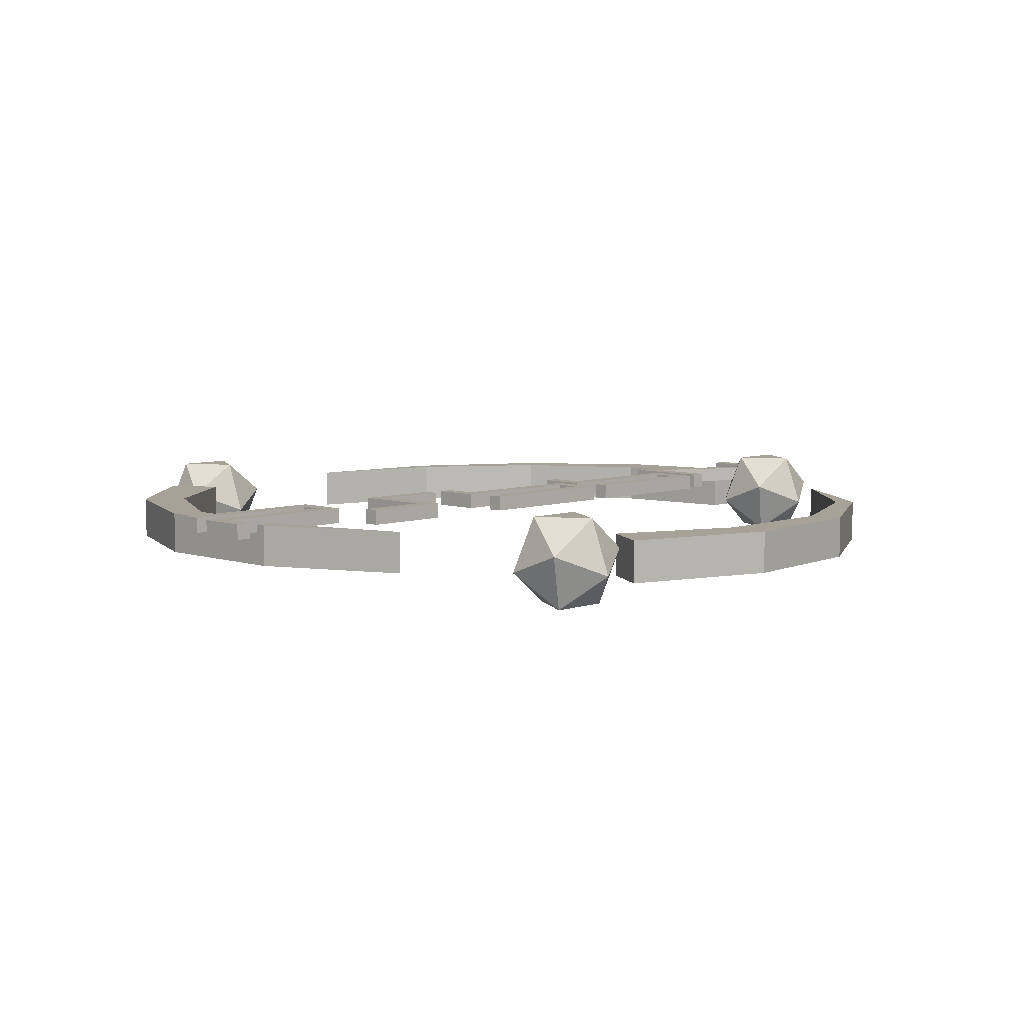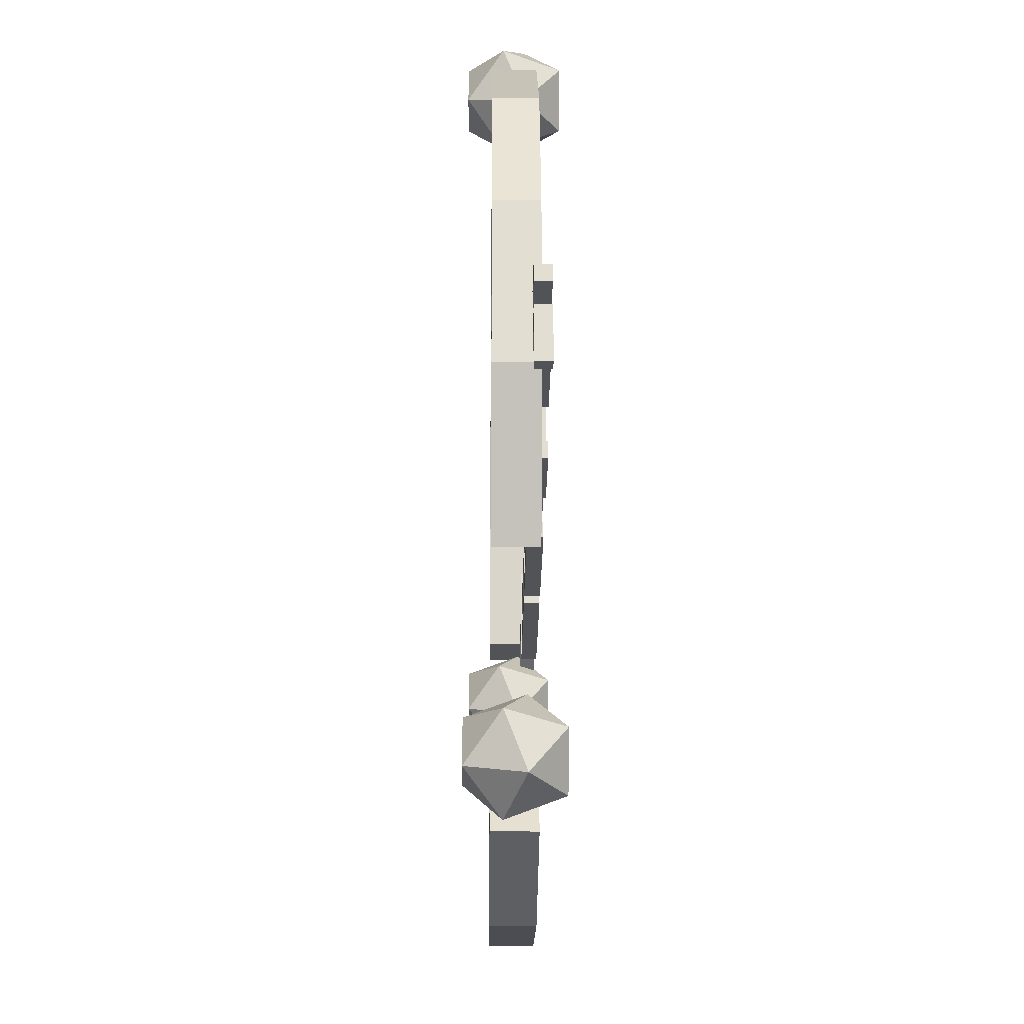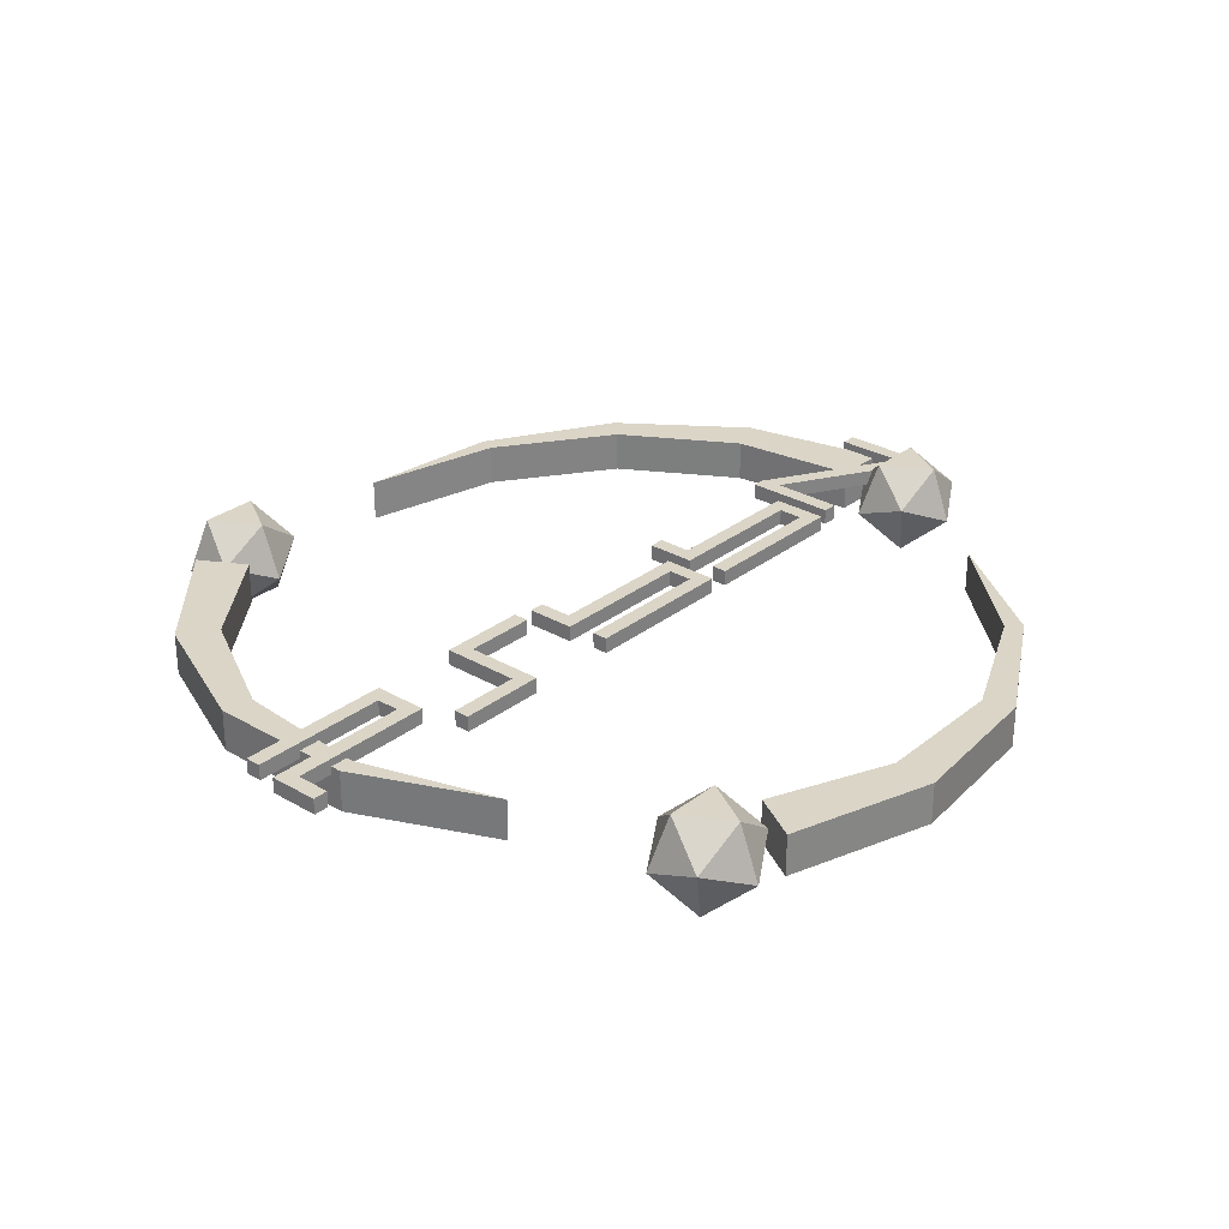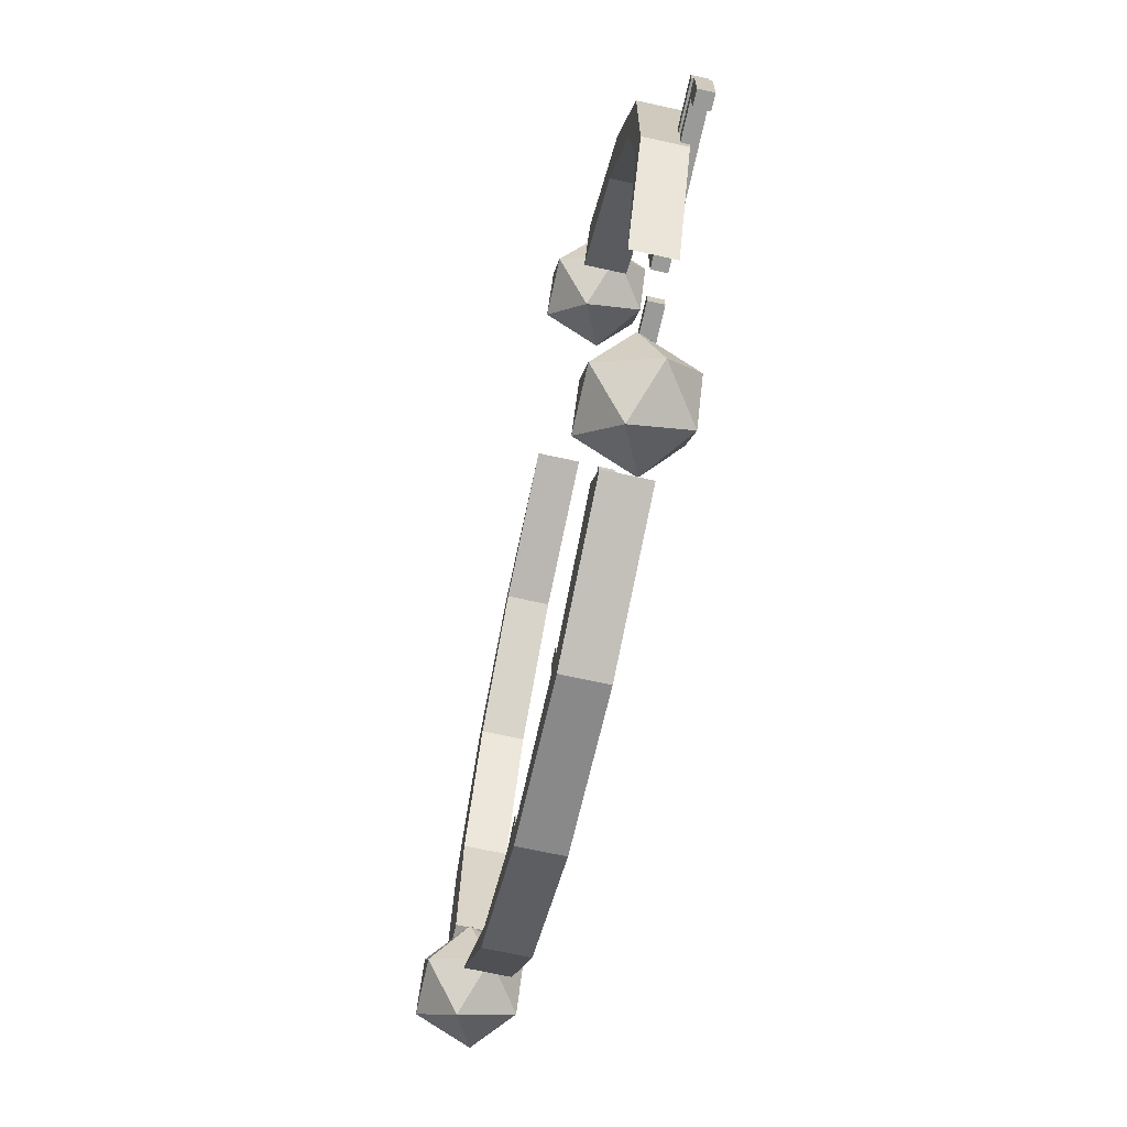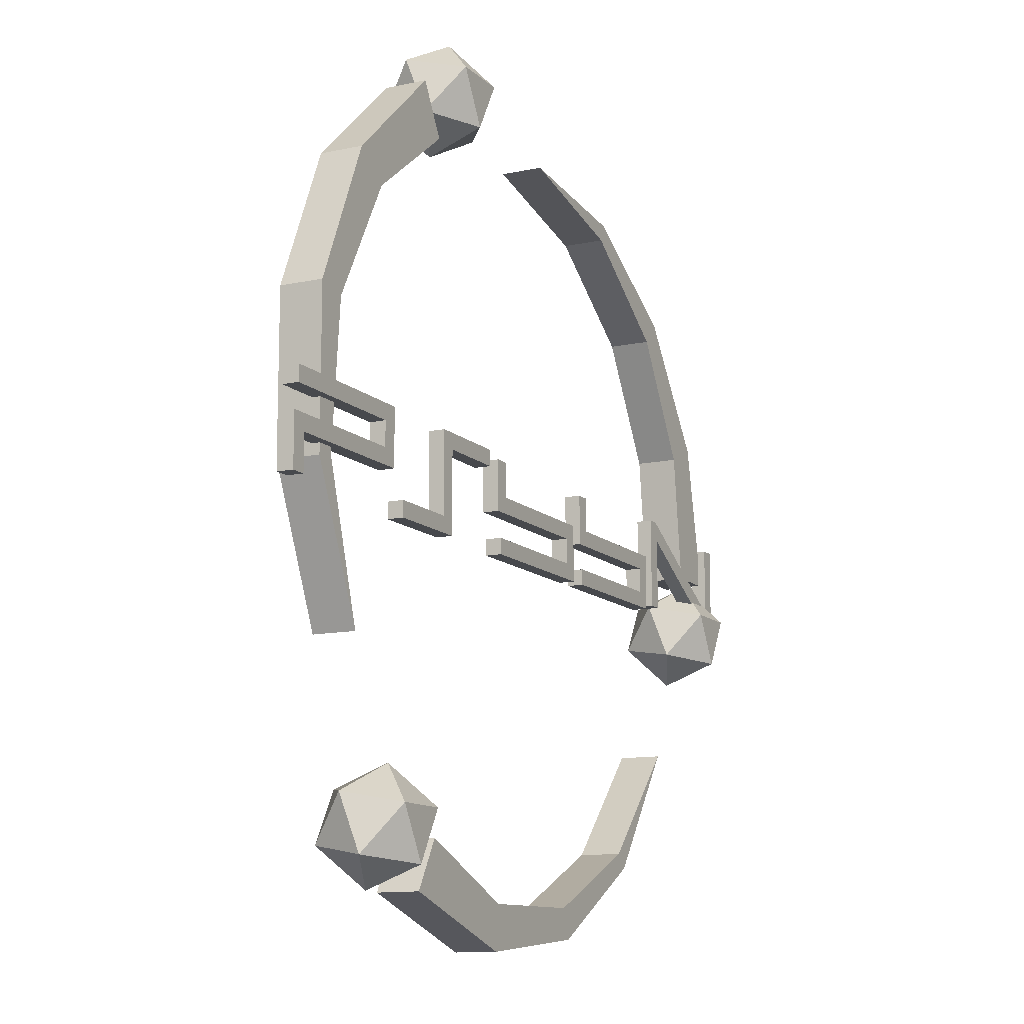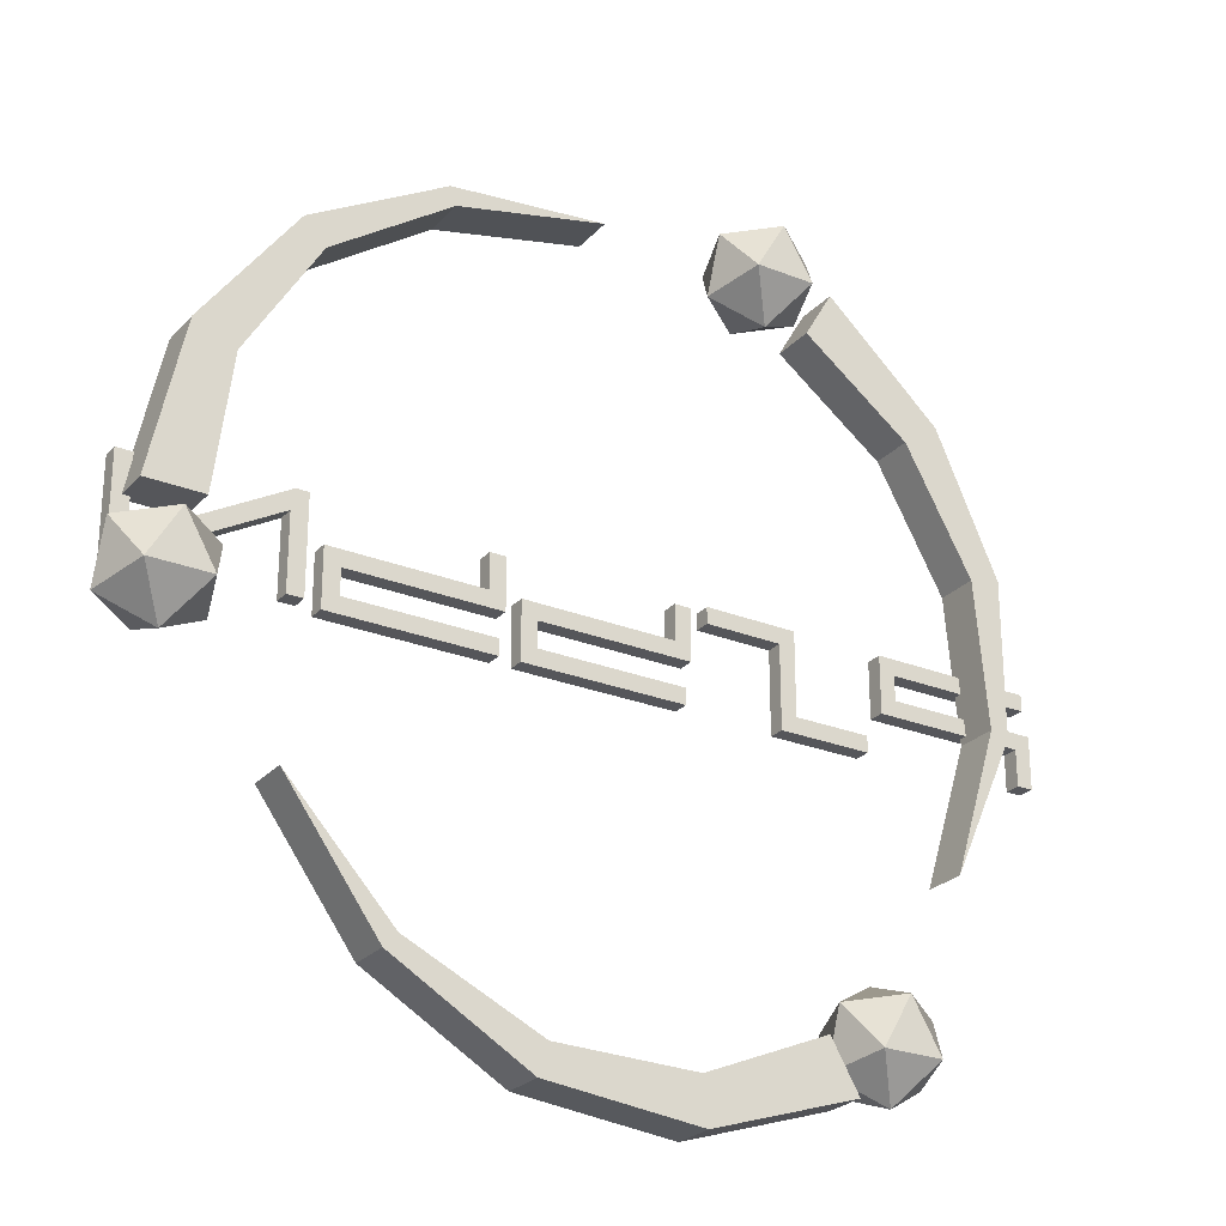
<metadata>
{"format":"obj","ext":"obj","renderer":"f3d","projection":"perspective","resolution":1024,"background":"white","views":[{"elev":6.6,"azim":-45.6,"up":"+Z"},{"elev":-22.4,"azim":-90.6,"up":"+Y"},{"elev":29.0,"azim":-49.0,"up":"+Z"},{"elev":-69.2,"azim":-102.4,"up":"+Y"},{"elev":-12.1,"azim":-63.0,"up":"+Y"},{"elev":-26.0,"azim":147.8,"up":"+Y"}]}
</metadata>
<code>
g swoosh
v 3.797 1.424 -0
v 4.1 0 0
v 4.1 -0 -0.4
v 3.797 1.424 -0.4
v 2.942 2.601 -0
v 2.942 2.601 -0.4
v 1.682 3.329 -0
v 1.682 3.329 -0.4
v 0.2341 3.481 -0
v 0.2341 3.481 -0.4
v 1.627 3.159 -0
v 1.627 3.159 -0.4
v 2.742 2.379 -0
v 2.742 2.379 -0.4
v 3.418 1.254 -0
v 3.418 1.254 -0.4
v 3.572 0 0
v 3.572 -0 -0.4
f 1 2 4
f 4 2 3
f 5 1 6
f 6 1 4
f 7 5 8
f 8 5 6
f 9 7 10
f 10 7 8
f 11 9 12
f 12 9 10
f 13 11 14
f 14 11 12
f 15 13 16
f 16 13 14
f 17 15 18
f 18 15 16
f 2 17 3
f 3 17 18
f 18 16 3
f 3 16 4
f 4 16 14
f 4 14 6
f 6 14 12
f 6 12 8
f 8 12 10
f 17 2 15
f 15 2 1
f 15 1 13
f 13 1 5
f 13 5 11
f 11 5 7
f 11 7 9
g ball
v 3.836 -0.2478 -0.6178
v 4.113 -0.7278 -0.6178
v 3.559 -0.7278 -0.6178
v 3.836 -0.05 -0.1
v 3.387 -0.3089 -0.2978
v 3.559 -0.4078 0.22
v 3.387 -0.8267 -0.1
v 3.836 -1.086 -0.2978
v 4.284 -0.3089 -0.2978
v 4.113 -0.4078 0.22
v 4.284 -0.8267 -0.1
v 3.836 -0.8878 0.22
f 19 20 21
f 22 23 24
f 23 19 21
f 25 23 21
f 26 21 20
f 27 22 28
f 23 22 19
f 22 27 19
f 27 20 19
f 23 25 24
f 22 24 28
f 26 25 21
f 29 27 28
f 27 29 20
f 25 30 24
f 29 26 20
f 30 28 24
f 25 26 30
f 26 29 30
f 29 28 30
g Body41
v -3.132 2.577 -0
v -2.05 3.551 0
v -2.05 3.551 -0.4
v -3.132 2.577 -0.4
v -3.724 1.247 -0
v -3.724 1.247 -0.4
v -3.724 -0.2081 -0
v -3.724 -0.2081 -0.4
v -3.132 -1.538 -0
v -3.132 -1.538 -0.4
v -3.549 -0.1711 -0
v -3.549 -0.1711 -0.4
v -3.431 1.185 -0
v -3.431 1.185 -0.4
v -2.795 2.332 -0
v -2.795 2.332 -0.4
v -1.786 3.093 0
v -1.786 3.093 -0.4
f 31 32 34
f 34 32 33
f 35 31 36
f 36 31 34
f 37 35 38
f 38 35 36
f 39 37 40
f 40 37 38
f 41 39 42
f 42 39 40
f 43 41 44
f 44 41 42
f 45 43 46
f 46 43 44
f 47 45 48
f 48 45 46
f 32 47 33
f 33 47 48
f 48 46 33
f 33 46 34
f 34 46 44
f 34 44 36
f 36 44 42
f 36 42 38
f 38 42 40
f 47 32 45
f 45 32 31
f 45 31 43
f 43 31 35
f 43 35 41
f 41 35 37
f 41 37 39
g Body42
v -0.6659 -4 -0
v -2.05 -3.551 0
v -2.05 -3.551 -0.4
v -0.6659 -4 -0.4
v 0.7816 -3.848 -0
v 0.7816 -3.848 -0.4
v 2.042 -3.121 -0
v 2.042 -3.121 -0.4
v 2.897 -1.943 -0
v 2.897 -1.943 -0.4
v 1.923 -2.988 -0
v 1.923 -2.988 -0.4
v 0.6892 -3.564 -0
v 0.6892 -3.564 -0.4
v -0.6224 -3.587 -0
v -0.6224 -3.587 -0.4
v -1.786 -3.093 0
v -1.786 -3.093 -0.4
f 49 50 52
f 52 50 51
f 53 49 54
f 54 49 52
f 55 53 56
f 56 53 54
f 57 55 58
f 58 55 56
f 59 57 60
f 60 57 58
f 61 59 62
f 62 59 60
f 63 61 64
f 64 61 62
f 65 63 66
f 66 63 64
f 50 65 51
f 51 65 66
f 66 64 51
f 51 64 52
f 52 64 62
f 52 62 54
f 54 62 60
f 54 60 56
f 56 60 58
f 65 50 63
f 63 50 49
f 63 49 61
f 61 49 53
f 61 53 59
f 59 53 55
f 59 55 57
g ball (1)
v -1.703 3.446 -0.6178
v -1.426 3.926 -0.6178
v -1.149 3.446 -0.6178
v -1.875 3.347 -0.1
v -1.426 3.088 -0.2978
v -1.426 3.286 0.22
v -0.9778 3.347 -0.1
v -0.9778 3.865 -0.2978
v -1.875 3.865 -0.2978
v -1.703 3.766 0.22
v -1.426 4.124 -0.1
v -1.149 3.766 0.22
f 67 68 69
f 70 71 72
f 71 67 69
f 73 71 69
f 74 69 68
f 75 70 76
f 71 70 67
f 70 75 67
f 75 68 67
f 71 73 72
f 70 72 76
f 74 73 69
f 77 75 76
f 75 77 68
f 73 78 72
f 77 74 68
f 78 76 72
f 73 74 78
f 74 77 78
f 77 76 78
g ball (2)
v -2.132 -3.198 -0.6178
v -2.687 -3.198 -0.6178
v -2.41 -2.718 -0.6178
v -1.961 -3.297 -0.1
v -1.961 -2.779 -0.2978
v -2.132 -2.878 0.22
v -2.41 -2.52 -0.1
v -2.858 -2.779 -0.2978
v -2.41 -3.556 -0.2978
v -2.41 -3.358 0.22
v -2.858 -3.297 -0.1
v -2.687 -2.878 0.22
f 79 80 81
f 82 83 84
f 83 79 81
f 85 83 81
f 86 81 80
f 87 82 88
f 83 82 79
f 82 87 79
f 87 80 79
f 83 85 84
f 82 84 88
f 86 85 81
f 89 87 88
f 87 89 80
f 85 90 84
f 89 86 80
f 90 88 84
f 85 86 90
f 86 89 90
f 89 88 90
g P
v -4.226 0.04101 0.075
v -4.226 0.04101 -0.075
v -4.226 -0.4426 -0.075
v -4.226 -0.4426 0.075
v -4.076 -0.109 -0.075
v -4.076 -0.109 0.075
v -4.076 -0.4426 0.075
v -4.076 -0.4426 -0.075
v -2.813 0.04101 0.075
v -2.813 0.04101 -0.075
v -2.663 -0.109 -0.075
v -2.663 -0.109 0.075
v -2.813 0.2693 0.075
v -2.813 0.2693 -0.075
v -2.663 0.4193 -0.075
v -2.663 0.4193 0.075
v -4.173 0.2693 -0.075
v -4.173 0.4193 -0.075
v -4.173 0.2693 0.075
v -4.173 0.4193 0.075
f 91 92 94
f 94 92 93
f 95 96 98
f 98 96 97
f 99 100 91
f 91 100 92
f 101 102 95
f 95 102 96
f 103 104 99
f 99 104 100
f 105 106 101
f 101 106 102
f 107 108 104
f 104 108 105
f 104 105 101
f 104 101 100
f 100 101 95
f 100 95 92
f 92 95 93
f 93 95 98
f 109 107 103
f 103 107 104
f 109 103 110
f 110 103 106
f 106 103 99
f 106 99 102
f 102 99 96
f 96 99 91
f 96 91 94
f 94 97 96
f 108 110 105
f 105 110 106
f 98 97 93
f 93 97 94
f 110 108 109
f 109 108 107
g S
v -1.798 -0.3461 0.075
v -1.798 -0.3461 -0.075
v -2.505 -0.3461 -0.075
v -2.505 -0.3461 0.075
v -1.648 -0.4961 -0.075
v -1.648 -0.4961 0.075
v -2.505 -0.4961 0.075
v -2.505 -0.4961 -0.075
v -1.798 0.4193 0.075
v -1.798 0.4193 -0.075
v -1.648 0.2693 -0.075
v -1.648 0.2693 0.075
v -0.9407 0.4193 -0.075
v -0.9407 0.2693 -0.075
v -0.9407 0.4193 0.075
v -0.9407 0.2693 0.075
f 111 112 114
f 114 112 113
f 115 116 118
f 118 116 117
f 119 120 111
f 111 120 112
f 121 122 115
f 115 122 116
f 124 121 123
f 123 121 120
f 120 121 112
f 112 121 115
f 112 115 118
f 118 113 112
f 125 123 119
f 119 123 120
f 126 125 122
f 122 125 119
f 122 119 111
f 114 117 111
f 111 117 116
f 111 116 122
f 124 126 121
f 121 126 122
f 118 117 113
f 113 117 114
f 126 124 125
f 125 124 123
g B1
v 0.6313 -0.3461 0.075
v 0.6313 -0.3461 -0.075
v -0.7281 -0.3461 -0.075
v -0.7281 -0.3461 0.075
v 0.7813 -0.4961 -0.075
v 0.7813 -0.4961 0.075
v -0.7281 -0.4961 0.075
v -0.7281 -0.4961 -0.075
v 0.6313 -0.109 0.075
v 0.6313 -0.109 -0.075
v 0.7813 0.04101 -0.075
v 0.7813 0.04101 0.075
v -0.7817 -0.109 0.075
v -0.7817 -0.109 -0.075
v -0.6317 0.04101 -0.075
v -0.6317 0.04101 0.075
v -0.7817 0.3657 -0.075
v -0.6317 0.3657 -0.075
v -0.7817 0.3657 0.075
v -0.6317 0.3657 0.075
f 127 128 130
f 130 128 129
f 131 132 134
f 134 132 133
f 135 136 127
f 127 136 128
f 137 138 131
f 131 138 132
f 139 140 135
f 135 140 136
f 141 142 137
f 137 142 138
f 144 141 143
f 143 141 140
f 140 141 136
f 136 141 137
f 136 137 128
f 128 137 131
f 128 131 134
f 134 129 128
f 145 143 139
f 139 143 140
f 146 145 142
f 142 145 139
f 142 139 135
f 142 135 138
f 138 135 127
f 138 127 132
f 132 127 133
f 133 127 130
f 144 146 141
f 141 146 142
f 134 133 129
f 129 133 130
f 146 144 145
f 145 144 143
g B2
v 2.333 -0.3461 0.075
v 2.333 -0.3461 -0.075
v 0.9737 -0.3461 -0.075
v 0.9737 -0.3461 0.075
v 2.483 -0.4961 -0.075
v 2.483 -0.4961 0.075
v 0.9737 -0.4961 0.075
v 0.9737 -0.4961 -0.075
v 2.333 -0.109 0.075
v 2.333 -0.109 -0.075
v 2.483 0.04101 -0.075
v 2.483 0.04101 0.075
v 0.9201 -0.109 0.075
v 0.9201 -0.109 -0.075
v 1.07 0.04101 -0.075
v 1.07 0.04101 0.075
v 0.9201 0.3657 -0.075
v 1.07 0.3657 -0.075
v 0.9201 0.3657 0.075
v 1.07 0.3657 0.075
f 147 148 150
f 150 148 149
f 151 152 154
f 154 152 153
f 155 156 147
f 147 156 148
f 157 158 151
f 151 158 152
f 159 160 155
f 155 160 156
f 161 162 157
f 157 162 158
f 164 161 163
f 163 161 160
f 160 161 156
f 156 161 157
f 156 157 148
f 148 157 151
f 148 151 154
f 154 149 148
f 165 163 159
f 159 163 160
f 166 165 162
f 162 165 159
f 162 159 155
f 162 155 158
f 158 155 147
f 158 147 152
f 152 147 153
f 153 147 150
f 164 166 161
f 161 166 162
f 154 153 149
f 149 153 150
f 166 164 165
f 165 164 163
g N
v 4.034 -0.3039 -0.075
v 4.034 -0.3039 0.075
v 4.034 0.3657 0.075
v 4.034 0.3657 -0.075
v 4.184 -0.4961 -0.075
v 4.184 0.3657 -0.075
v 4.184 0.3657 0.075
v 4.184 -0.4961 0.075
v 4.067 -0.4961 -0.075
v 4.067 -0.4961 0.075
v 2.771 0.2484 0.075
v 2.771 0.2484 -0.075
v 2.737 0.4407 -0.075
v 2.737 0.4407 0.075
v 2.771 -0.4426 -0.075
v 2.621 -0.4426 -0.075
v 2.621 0.4407 -0.075
v 2.771 -0.4426 0.075
v 2.621 0.4407 0.075
v 2.621 -0.4426 0.075
f 167 168 170
f 170 168 169
f 172 173 171
f 171 173 174
f 170 169 172
f 172 169 173
f 171 174 175
f 175 174 176
f 177 178 176
f 176 178 175
f 168 167 180
f 180 167 179
f 181 182 178
f 178 182 183
f 178 183 179
f 179 167 178
f 178 167 175
f 175 167 171
f 171 167 172
f 172 167 170
f 178 177 181
f 181 177 184
f 168 180 177
f 177 180 185
f 177 185 186
f 186 184 177
f 177 176 168
f 168 176 174
f 168 174 173
f 173 169 168
f 180 179 185
f 185 179 183
f 182 186 183
f 183 186 185
f 186 182 184
f 184 182 181

</code>
